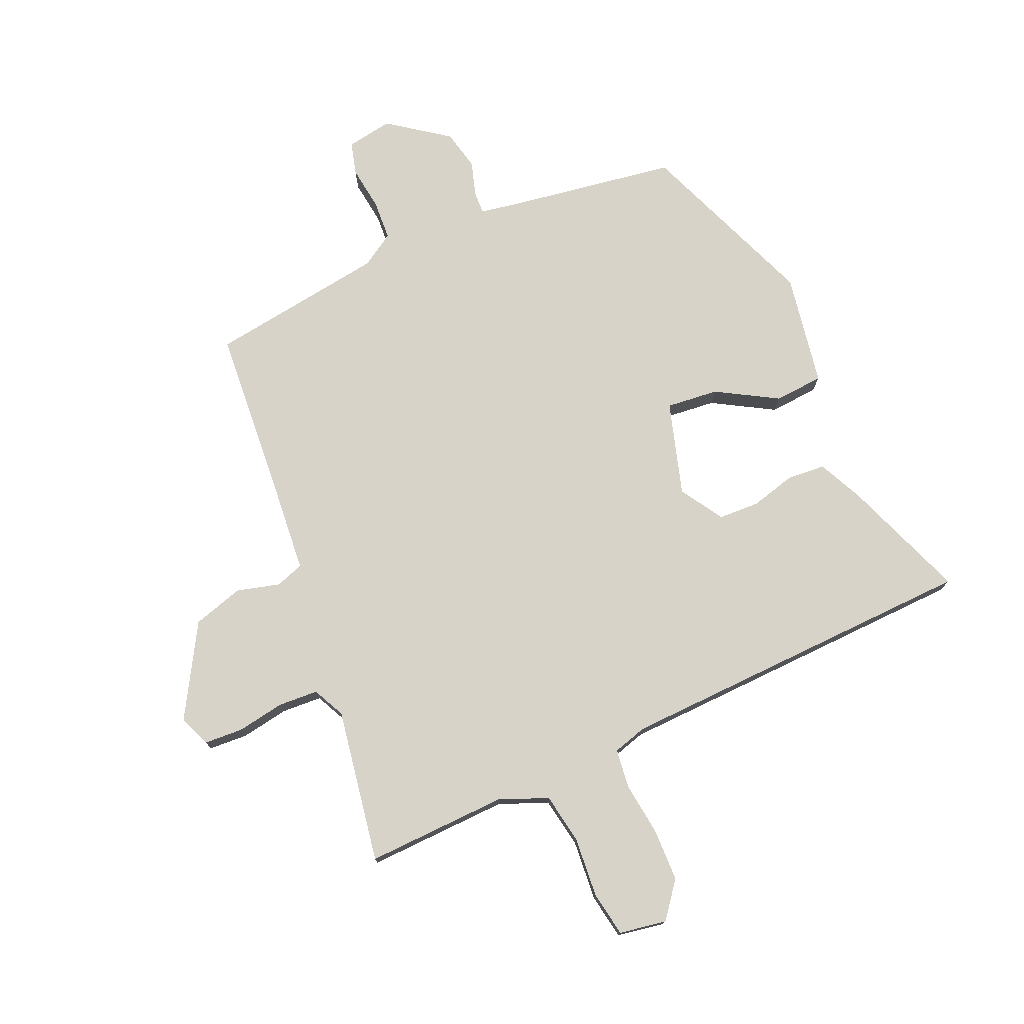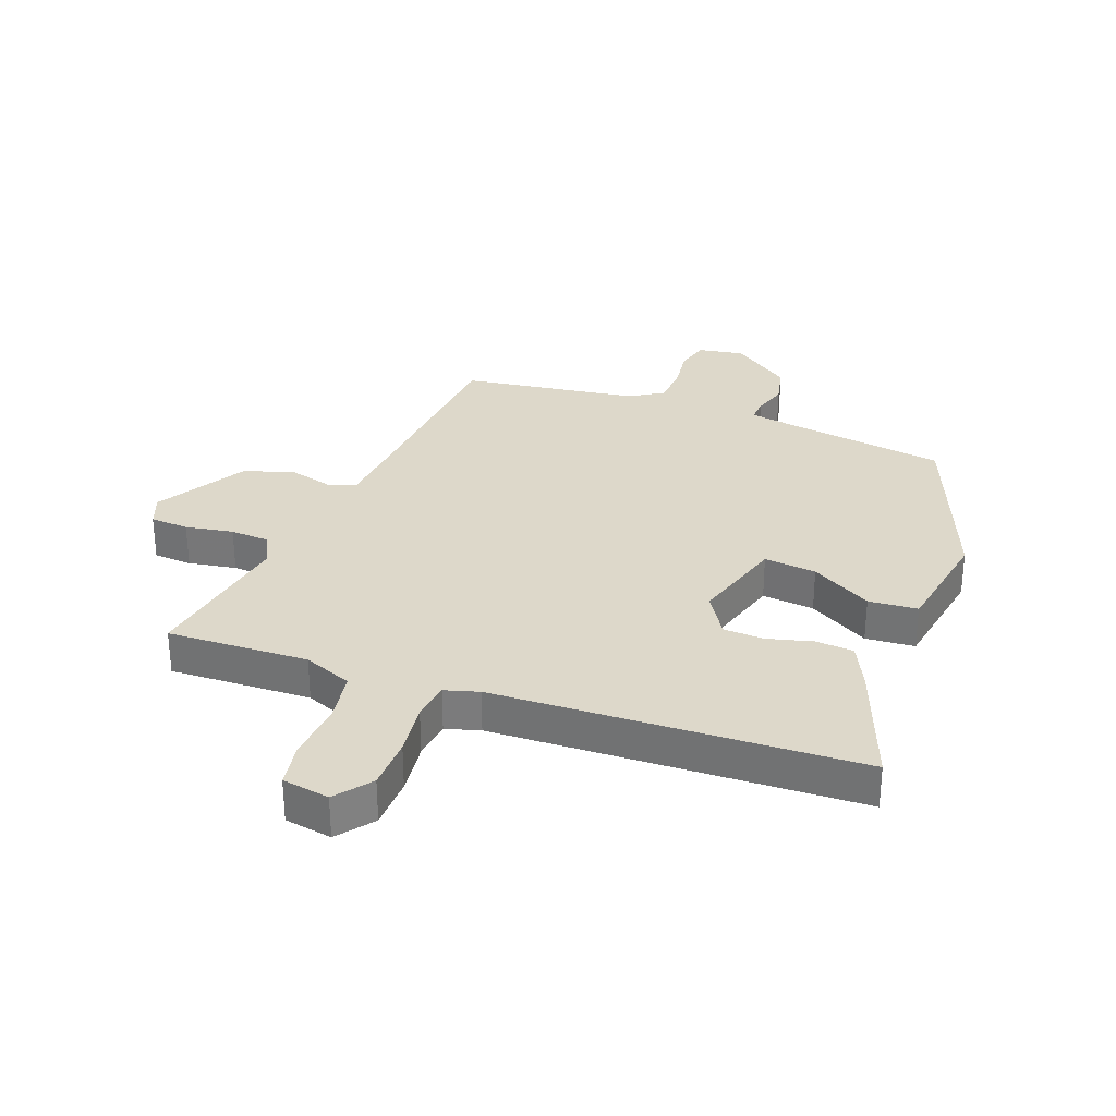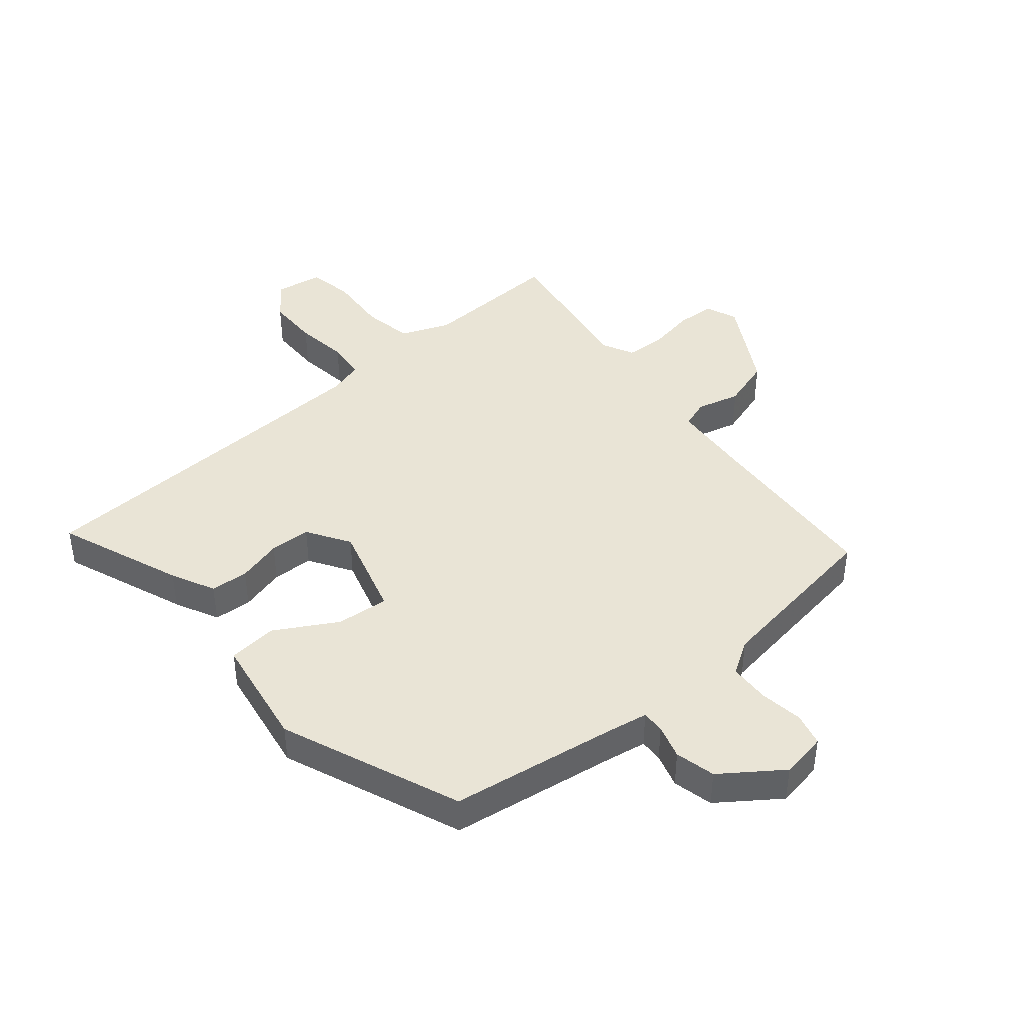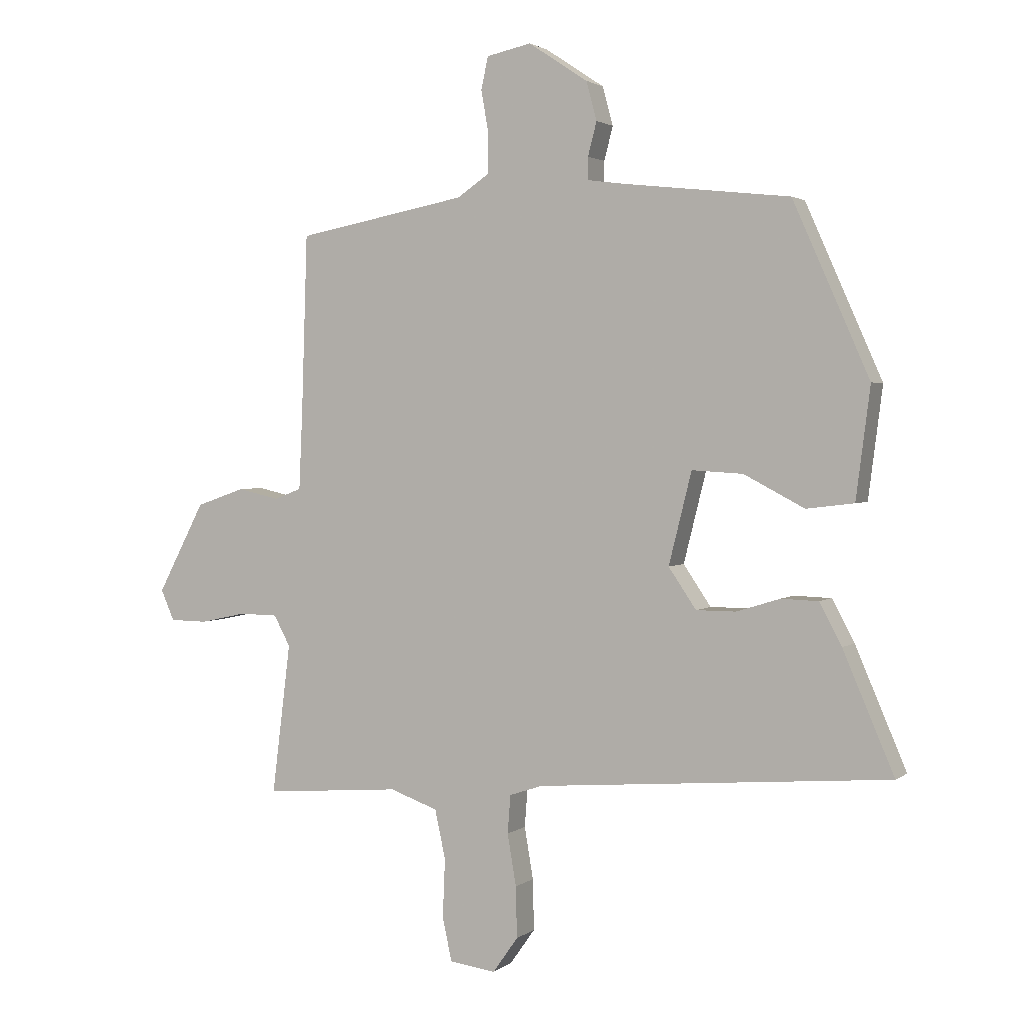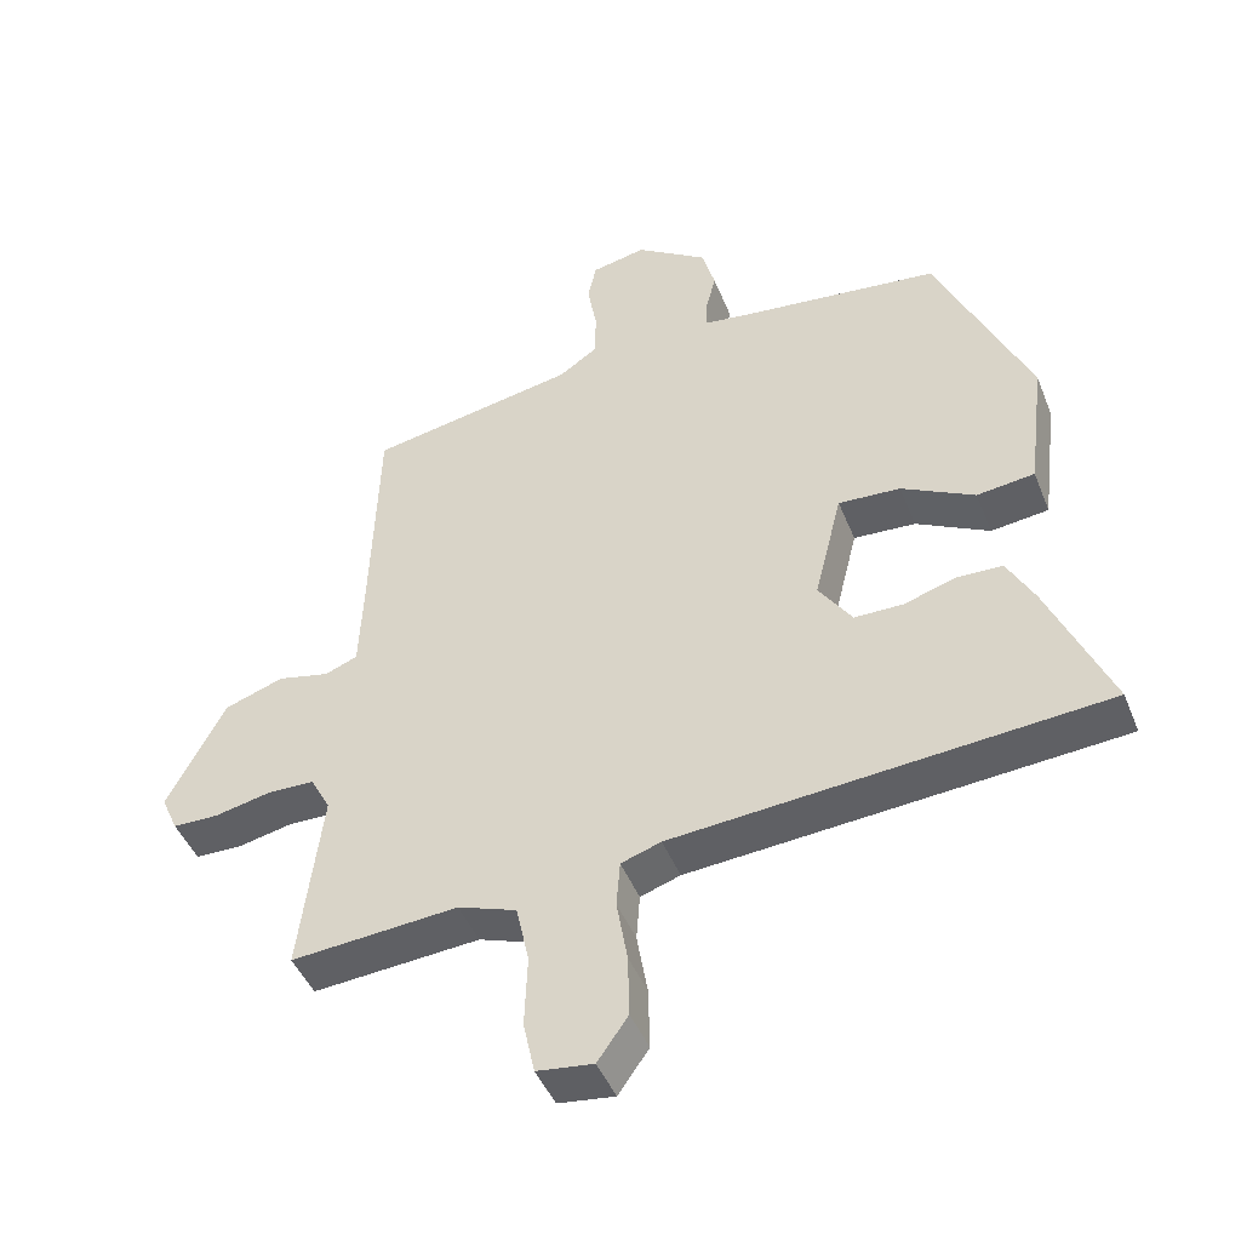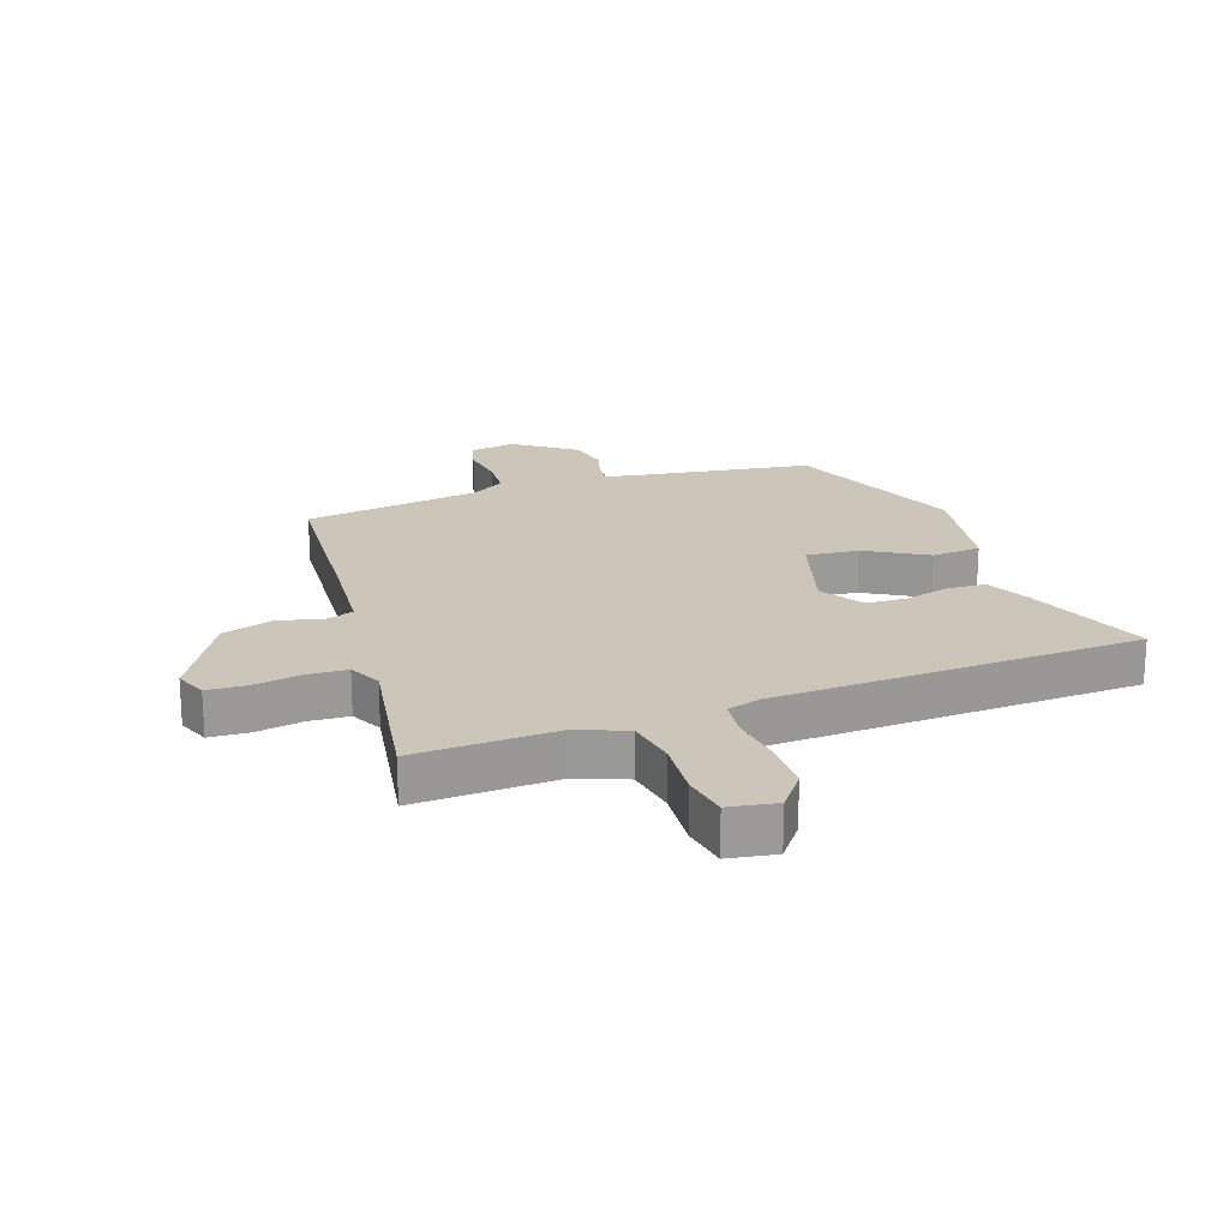
<metadata>
{"format":"obj","ext":"obj","renderer":"f3d","projection":"perspective","resolution":1024,"background":"white","views":[{"elev":75.9,"azim":158.9,"up":"+Y"},{"elev":31.0,"azim":-157.0,"up":"+Y"},{"elev":42.4,"azim":-37.9,"up":"+Y"},{"elev":2.3,"azim":-155.5,"up":"+Z"},{"elev":-45.2,"azim":-158.9,"up":"+Z"},{"elev":20.8,"azim":163.0,"up":"+Y"}]}
</metadata>
<code>
v -0.365 0.07 0.502
v -0.086 0.07 0.533
v -0.019 0.07 0.542
v -0.019 0.07 0.58
v -0.034 0.07 0.637
v -0.016 0.07 0.703
v 0.085 0.07 0.77
v 0.161 0.07 0.754
v 0.173 0.07 0.699
v 0.16 0.07 0.626
v 0.161 0.07 0.56
v 0.215 0.07 0.523
v 0.506 0.07 0.468
v 0.516 0.07 0.165
v 0.522 0.07 0.032
v 0.568 0.07 0.014
v 0.64 0.07 0.03
v 0.723 0.07 0.001
v 0.804 0.07 -0.153
v 0.781 0.07 -0.205
v 0.717 0.07 -0.206
v 0.638 0.07 -0.189
v 0.572 0.07 -0.19
v 0.544 0.07 -0.242
v 0.576 0.07 -0.499
v 0.342 0.07 -0.48
v 0.26 0.07 -0.509
v 0.242 0.07 -0.592
v 0.246 0.07 -0.692
v 0.23 0.07 -0.766
v 0.151 0.07 -0.776
v 0.108 0.07 -0.715
v 0.11 0.07 -0.628
v 0.125 0.07 -0.54
v 0.12 0.07 -0.475
v 0.064 0.07 -0.456
v -0.538 0.07 -0.407
v -0.451 0.07 -0.204
v -0.413 0.07 -0.133
v -0.35 0.07 -0.131
v -0.276 0.07 -0.154
v -0.208 0.07 -0.154
v -0.161 0.07 -0.085
v -0.2 0.07 0.071
v -0.287 0.07 0.066
v -0.39 0.07 0.012
v -0.471 0.07 0.022
v -0.495 0.07 0.21
v -0.365 0 0.502
v -0.086 0 0.533
v -0.019 0 0.542
v -0.019 0 0.58
v -0.034 0 0.637
v -0.016 0 0.703
v 0.085 0 0.77
v 0.161 0 0.754
v 0.173 0 0.699
v 0.16 0 0.626
v 0.161 0 0.56
v 0.215 0 0.523
v 0.506 0 0.468
v 0.516 0 0.165
v 0.522 0 0.032
v 0.568 0 0.014
v 0.64 0 0.03
v 0.723 0 0.001
v 0.804 0 -0.153
v 0.781 0 -0.205
v 0.717 0 -0.206
v 0.638 0 -0.189
v 0.572 0 -0.19
v 0.544 0 -0.242
v 0.576 0 -0.499
v 0.342 0 -0.48
v 0.26 0 -0.509
v 0.242 0 -0.592
v 0.246 0 -0.692
v 0.23 0 -0.766
v 0.151 0 -0.776
v 0.108 0 -0.715
v 0.11 0 -0.628
v 0.125 0 -0.54
v 0.12 0 -0.475
v 0.064 0 -0.456
v -0.538 0 -0.407
v -0.451 0 -0.204
v -0.413 0 -0.133
v -0.35 0 -0.131
v -0.276 0 -0.154
v -0.208 0 -0.154
v -0.161 0 -0.085
v -0.2 0 0.071
v -0.287 0 0.066
v -0.39 0 0.012
v -0.471 0 0.022
v -0.495 0 0.21
f 45 46 47 48
f 44 45 48 1
f 38 39 40 41
f 36 37 38 41
f 35 36 41 42
f 31 32 33 34
f 31 34 35
f 28 29 30 31
f 27 28 31 35
f 26 27 35 42
f 24 25 26 42
f 19 20 21 22
f 19 22 23
f 16 17 18 19
f 15 16 19 23
f 12 13 14
f 11 12 14 15
f 7 8 9 10
f 7 10 11
f 4 5 6 7
f 3 4 7 11
f 2 3 11 15
f 44 1 2 15
f 23 24 42 43
f 15 23 43 44
f 96 95 94 93
f 49 96 93 92
f 89 88 87 86
f 89 86 85 84
f 90 89 84 83
f 82 81 80 79
f 83 82 79
f 79 78 77 76
f 83 79 76 75
f 90 83 75 74
f 90 74 73 72
f 70 69 68 67
f 71 70 67
f 67 66 65 64
f 71 67 64 63
f 62 61 60
f 63 62 60 59
f 58 57 56 55
f 59 58 55
f 55 54 53 52
f 59 55 52 51
f 63 59 51 50
f 63 50 49 92
f 91 90 72 71
f 92 91 71 63
f 1 49 50 2
f 2 50 51 3
f 3 51 52 4
f 4 52 53 5
f 5 53 54 6
f 6 54 55 7
f 7 55 56 8
f 8 56 57 9
f 9 57 58 10
f 10 58 59 11
f 11 59 60 12
f 12 60 61 13
f 13 61 62 14
f 14 62 63 15
f 15 63 64 16
f 16 64 65 17
f 17 65 66 18
f 18 66 67 19
f 19 67 68 20
f 20 68 69 21
f 21 69 70 22
f 22 70 71 23
f 23 71 72 24
f 24 72 73 25
f 25 73 74 26
f 26 74 75 27
f 27 75 76 28
f 28 76 77 29
f 29 77 78 30
f 30 78 79 31
f 31 79 80 32
f 32 80 81 33
f 33 81 82 34
f 34 82 83 35
f 35 83 84 36
f 36 84 85 37
f 37 85 86 38
f 38 86 87 39
f 39 87 88 40
f 40 88 89 41
f 41 89 90 42
f 42 90 91 43
f 43 91 92 44
f 44 92 93 45
f 45 93 94 46
f 46 94 95 47
f 47 95 96 48
f 48 96 49 1

</code>
